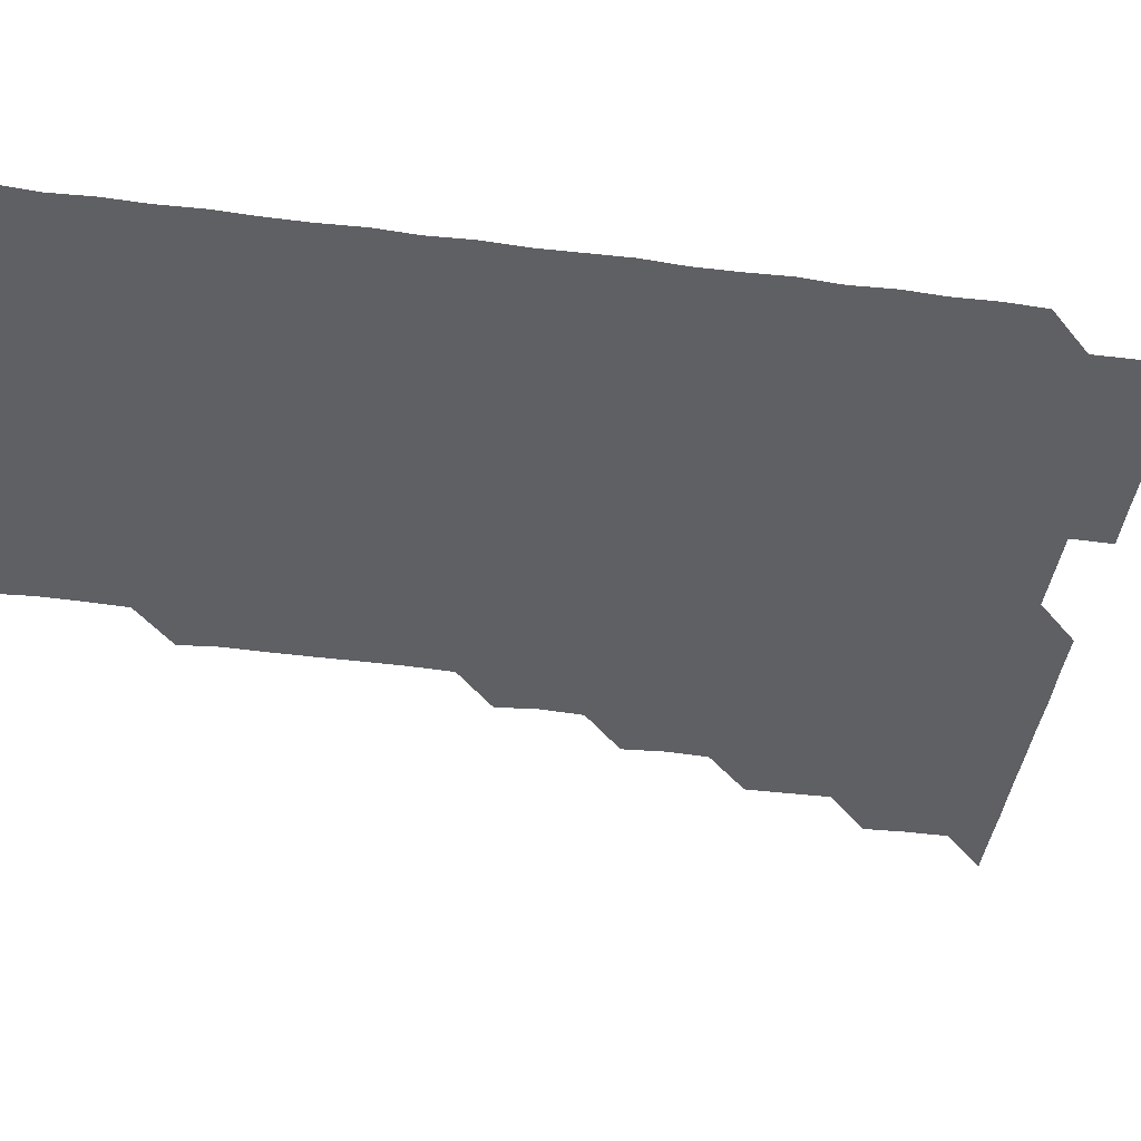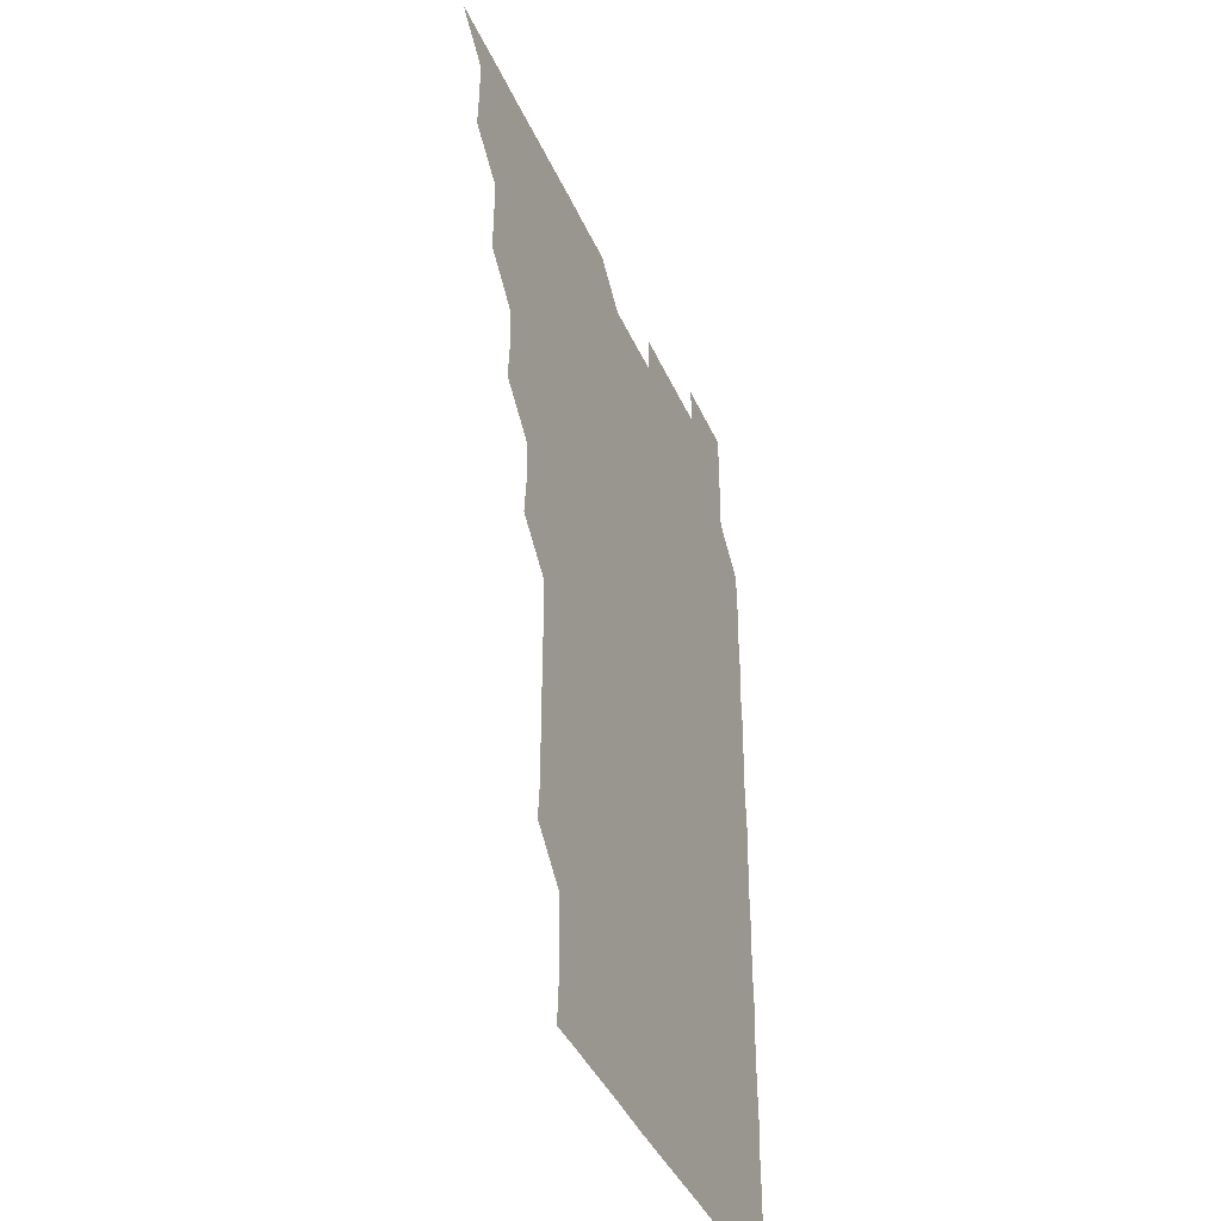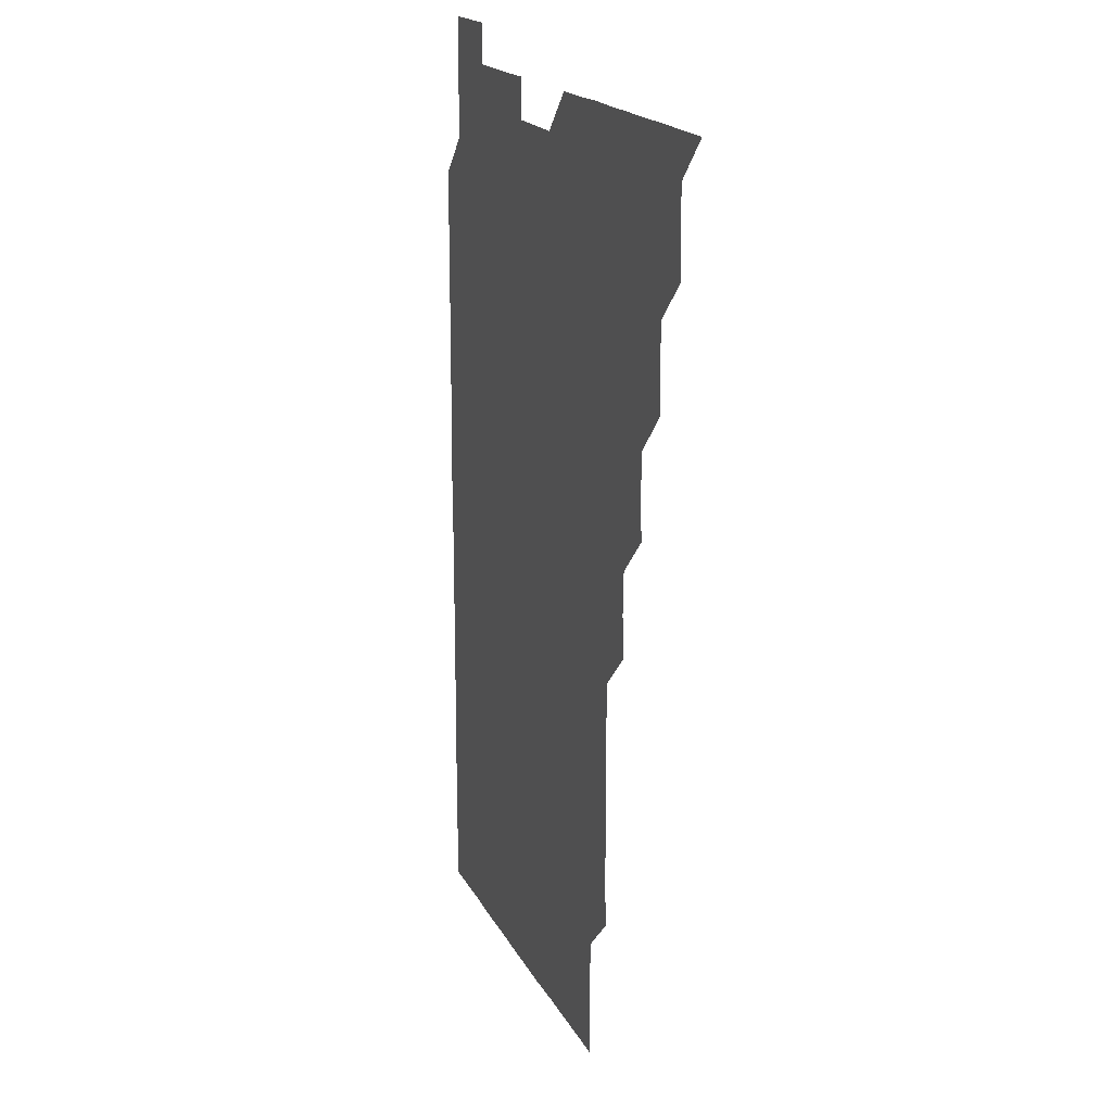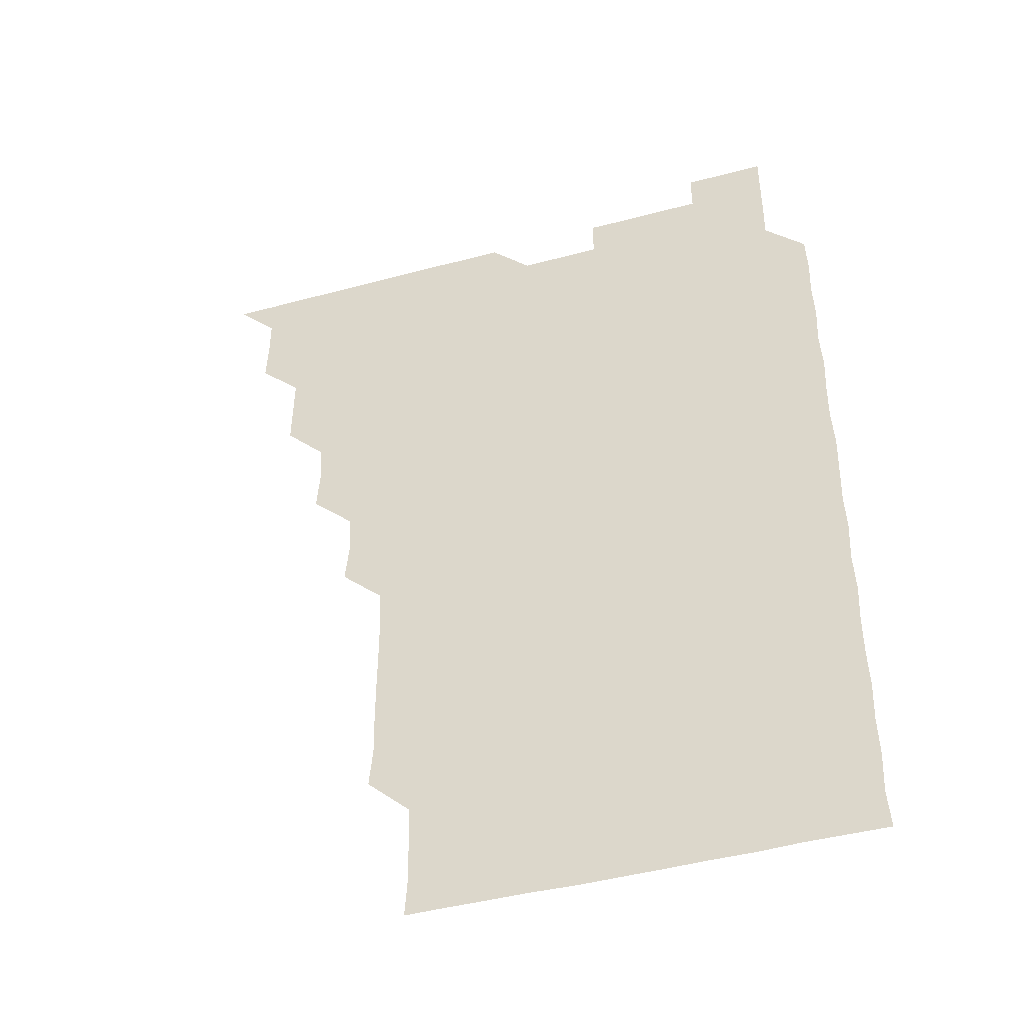
<metadata>
{"format":"obj","ext":"obj","renderer":"f3d","projection":"perspective","resolution":1024,"background":"white","views":[{"elev":-43.8,"azim":81.4,"up":"+Z"},{"elev":-41.2,"azim":-67.4,"up":"+Y"},{"elev":17.6,"azim":-109.3,"up":"+Y"},{"elev":-45.1,"azim":17.3,"up":"+Y"}]}
</metadata>
<code>
v 466 526 0
v 480.6 480.7 0
v 481.2 495.8 0
v 481.1 510.9 0
v 481 526 0
v 495.7 435.7 0
v 495.9 450.5 0
v 496.1 465.9 0
v 496.2 481.2 0
v 496.2 496 0
v 496.1 510.8 0
v 495.9 526.2 0
v 510.5 390.3 0
v 511.4 405.3 0
v 510.8 420.5 0
v 511.5 436.3 0
v 510.9 451.1 0
v 510.6 465.6 0
v 511.3 481.2 0
v 511.2 496 0
v 511.1 510.9 0
v 511 526 0
v 525.4 345.2 0
v 526.7 360 0
v 526 375.6 0
v 526 391.3 0
v 526.4 406.3 0
v 525.9 420.9 0
v 526.1 436.1 0
v 526.2 451.1 0
v 526.1 466.2 0
v 526 481 0
v 526 496 0
v 526 510.9 0
v 526 526.2 0
v 540.4 239.7 0
v 541.7 254.4 0
v 541.4 269.8 0
v 541.4 284.9 0
v 541.5 299.8 0
v 541.5 315.2 0
v 540.9 330.7 0
v 541 346.3 0
v 541 361 0
v 541.2 376.3 0
v 540.9 390.9 0
v 541 406 0
v 541 421 0
v 541.2 436.1 0
v 541 451 0
v 541.3 466.1 0
v 541.1 481 0
v 541 496 0
v 541.1 510.8 0
v 541 526.1 0
v 556 180.7 0
v 556.9 194.9 0
v 556.7 209.4 0
v 556.1 225 0
v 556.6 241.5 0
v 555.9 256 0
v 556.4 271.3 0
v 555.8 285.8 0
v 556.5 301.5 0
v 555.9 315.9 0
v 556.1 331.1 0
v 555.8 345.8 0
v 556.2 361.2 0
v 556.1 376.1 0
v 556.2 391.2 0
v 555.9 405.9 0
v 556.3 421.3 0
v 555.9 436 0
v 556.3 451.2 0
v 556.1 466 0
v 556 481 0
v 556.1 495.9 0
v 556 511 0
v 555.8 526.3 0
v 570 180.8 0
v 571.5 195.9 0
v 571.2 211.1 0
v 571.3 226.6 0
v 571.3 241.5 0
v 571.3 256.5 0
v 571 271.2 0
v 571.1 286.4 0
v 571.3 301.5 0
v 571.1 316 0
v 571.3 331.4 0
v 571.3 346.4 0
v 570.9 360.8 0
v 571 376 0
v 571 391.2 0
v 571.3 406.5 0
v 571.1 421.1 0
v 571 436 0
v 571.1 451.1 0
v 571 466 0
v 571.1 481 0
v 571.1 495.8 0
v 570.9 511.1 0
v 570.9 526 0
v 584.5 180.7 0
v 586.4 196.9 0
v 586.4 211.8 0
v 586.1 226.1 0
v 586.1 241.2 0
v 586 256.4 0
v 586.2 271.2 0
v 586.1 286 0
v 585.9 301.1 0
v 586.3 316.5 0
v 586.1 331.1 0
v 585.9 345.9 0
v 586.1 361.3 0
v 586 376.4 0
v 586.2 390.9 0
v 586.1 406.1 0
v 585.9 420.9 0
v 586 435.9 0
v 586.1 451.1 0
v 586 466 0
v 586 481 0
v 586 496 0
v 585.9 511.1 0
v 585.8 526 0
v 599.7 180.7 0
v 601.3 196.9 0
v 601.2 211.5 0
v 601.2 226.5 0
v 601.1 241.1 0
v 600.9 255.8 0
v 601 271 0
v 601 286.4 0
v 601.1 300.9 0
v 601 316.4 0
v 601 331.1 0
v 601.1 346.3 0
v 601 361.1 0
v 600.8 375.2 0
v 600.9 390.9 0
v 601.1 406.3 0
v 601 421 0
v 601.1 436.3 0
v 601 451 0
v 601 466 0
v 601 481 0
v 601.1 495.8 0
v 600.9 510.9 0
v 615.4 180.2 0
v 615.8 196.7 0
v 616 211.6 0
v 616.1 226.1 0
v 616.1 241.3 0
v 616 256.1 0
v 616.1 271.4 0
v 615.9 285.7 0
v 615.9 301.5 0
v 616.1 316.1 0
v 616 331.2 0
v 616 346.1 0
v 616.1 361.5 0
v 616.1 376.2 0
v 616 391.1 0
v 616 406.3 0
v 616 420.9 0
v 616 436.1 0
v 616 451.1 0
v 616.1 466 0
v 616.1 480.9 0
v 616 496 0
v 616 511 0
v 630.8 180.3 0
v 631 196.2 0
v 630.9 210.9 0
v 630.9 226.4 0
v 631 241.3 0
v 631.1 256.2 0
v 631 271.2 0
v 631.2 286.1 0
v 631 300.5 0
v 630.9 316.5 0
v 631 330.6 0
v 630.9 346.2 0
v 631 361 0
v 631 376.2 0
v 631 391 0
v 631 406.2 0
v 631 421.1 0
v 631 436.1 0
v 631 451.1 0
v 631 466.1 0
v 631 481 0
v 631.1 495.9 0
v 631.1 511.1 0
v 630.9 526.2 0
v 645.8 180.3 0
v 645.9 196.6 0
v 646 211.6 0
v 646.1 226 0
v 645.9 241.1 0
v 646.1 256.2 0
v 645.8 271.2 0
v 646.1 286.8 0
v 646.1 300.9 0
v 645.8 316.4 0
v 646.1 331.2 0
v 646 346 0
v 645.9 361.2 0
v 645.9 376.2 0
v 646 391.1 0
v 645.9 406.1 0
v 646 421.1 0
v 646 436.1 0
v 646 451 0
v 646 466 0
v 646 481 0
v 646 496 0
v 646.1 510.9 0
v 645.9 525.9 0
v 661.4 180.6 0
v 661 196.5 0
v 660.8 211.2 0
v 660.8 226.7 0
v 661.2 240.6 0
v 660.7 256.6 0
v 661.2 270.6 0
v 660.8 286.2 0
v 660.9 301.4 0
v 660.8 316.2 0
v 660.8 331.5 0
v 660.8 346.4 0
v 661.1 360.9 0
v 661 375.9 0
v 661 391 0
v 661.1 405.7 0
v 660.8 421.4 0
v 660.8 436.3 0
v 660.9 451.1 0
v 661 466.1 0
v 661 481 0
v 661 496 0
v 661 510.9 0
v 660.9 526 0
v 676.6 180.4 0
v 675.8 196.5 0
v 675.9 211.1 0
v 676.1 225.8 0
v 675.9 241.3 0
v 675.9 256.1 0
v 676.1 271 0
v 675.6 286.5 0
v 675.7 301.4 0
v 676.3 315.6 0
v 675.8 331.2 0
v 676.2 345.7 0
v 675.8 361.2 0
v 675.8 376.3 0
v 675.9 391.2 0
v 675.7 406.5 0
v 676 421 0
v 676.2 435.8 0
v 675.9 451.2 0
v 675.9 466.1 0
v 676 481 0
v 676 496 0
v 676 511 0
v 676.1 525.9 0
v 676 541.1 0
v 691.9 180.9 0
v 690.7 196.7 0
v 690.9 211.1 0
v 690.7 226.5 0
v 691.1 241 0
v 690.7 256.4 0
v 690.7 271.6 0
v 690.7 286.4 0
v 691.1 300.7 0
v 690.6 316.6 0
v 690.9 331.1 0
v 690.7 346.5 0
v 690.8 361.1 0
v 690.7 376.3 0
v 691 391 0
v 690.9 406.1 0
v 691.1 420.8 0
v 690.7 436.4 0
v 691.1 450.9 0
v 690.9 466.1 0
v 690.8 481.2 0
v 690.9 496 0
v 691 511 0
v 691 525.9 0
v 690.9 541 0
v 707 180.8 0
v 705.6 196.3 0
v 705.6 211.5 0
v 706 226 0
v 705.6 241.7 0
v 705.7 256.2 0
v 705.6 271.4 0
v 705.8 286.4 0
v 705.5 301.4 0
v 705.2 316.7 0
v 705.7 331 0
v 706 346.3 0
v 705 361.7 0
v 706.1 375.6 0
v 705.8 391.2 0
v 705.3 406.6 0
v 705.8 420.9 0
v 705.5 436.4 0
v 705.7 451 0
v 705.7 466.2 0
v 705.5 481.1 0
v 705.8 495.6 0
v 706 511 0
v 706 526 0
v 706 541 0
v 721.3 180.7 0
v 720.3 195.2 0
v 721.1 210 0
v 720.7 225.1 0
v 721.3 239.9 0
v 720.8 254.9 0
v 720.8 269.9 0
v 721.5 284.9 0
v 720.8 299.8 0
v 721.5 315 0
v 721 330.1 0
v 721.4 345.2 0
v 721.8 360.2 0
v 721 375.1 0
v 721.1 390.2 0
v 721.8 405.3 0
v 720.9 420.3 0
v 721.6 435.4 0
v 721 450.4 0
v 721.5 465.4 0
v 720.9 480.4 0
f 4 5 1
f 8 9 2
f 2 9 3
f 9 10 3
f 3 10 4
f 10 11 4
f 4 11 5
f 11 12 5
f 15 16 6
f 6 16 7
f 16 17 7
f 7 17 8
f 17 18 8
f 8 18 9
f 18 19 9
f 9 19 10
f 19 20 10
f 10 20 11
f 20 21 11
f 11 21 12
f 21 22 12
f 25 26 13
f 13 26 14
f 26 27 14
f 14 27 15
f 27 28 15
f 15 28 16
f 28 29 16
f 16 29 17
f 29 30 17
f 17 30 18
f 30 31 18
f 18 31 19
f 31 32 19
f 19 32 20
f 32 33 20
f 20 33 21
f 33 34 21
f 21 34 22
f 34 35 22
f 42 43 23
f 23 43 24
f 43 44 24
f 24 44 25
f 44 45 25
f 25 45 26
f 45 46 26
f 26 46 27
f 46 47 27
f 27 47 28
f 47 48 28
f 28 48 29
f 48 49 29
f 29 49 30
f 49 50 30
f 30 50 31
f 50 51 31
f 31 51 32
f 51 52 32
f 32 52 33
f 52 53 33
f 33 53 34
f 53 54 34
f 34 54 35
f 54 55 35
f 59 60 36
f 36 60 37
f 60 61 37
f 37 61 38
f 61 62 38
f 38 62 39
f 62 63 39
f 39 63 40
f 63 64 40
f 40 64 41
f 64 65 41
f 41 65 42
f 65 66 42
f 42 66 43
f 66 67 43
f 43 67 44
f 67 68 44
f 44 68 45
f 68 69 45
f 45 69 46
f 69 70 46
f 46 70 47
f 70 71 47
f 47 71 48
f 71 72 48
f 48 72 49
f 72 73 49
f 49 73 50
f 73 74 50
f 50 74 51
f 74 75 51
f 51 75 52
f 75 76 52
f 52 76 53
f 76 77 53
f 53 77 54
f 77 78 54
f 54 78 55
f 78 79 55
f 56 80 57
f 80 81 57
f 57 81 58
f 81 82 58
f 58 82 59
f 82 83 59
f 59 83 60
f 83 84 60
f 60 84 61
f 84 85 61
f 61 85 62
f 85 86 62
f 62 86 63
f 86 87 63
f 63 87 64
f 87 88 64
f 64 88 65
f 88 89 65
f 65 89 66
f 89 90 66
f 66 90 67
f 90 91 67
f 67 91 68
f 91 92 68
f 68 92 69
f 92 93 69
f 69 93 70
f 93 94 70
f 70 94 71
f 94 95 71
f 71 95 72
f 95 96 72
f 72 96 73
f 96 97 73
f 73 97 74
f 97 98 74
f 74 98 75
f 98 99 75
f 75 99 76
f 99 100 76
f 76 100 77
f 100 101 77
f 77 101 78
f 101 102 78
f 78 102 79
f 102 103 79
f 80 104 81
f 104 105 81
f 81 105 82
f 105 106 82
f 82 106 83
f 106 107 83
f 83 107 84
f 107 108 84
f 84 108 85
f 108 109 85
f 85 109 86
f 109 110 86
f 86 110 87
f 110 111 87
f 87 111 88
f 111 112 88
f 88 112 89
f 112 113 89
f 89 113 90
f 113 114 90
f 90 114 91
f 114 115 91
f 91 115 92
f 115 116 92
f 92 116 93
f 116 117 93
f 93 117 94
f 117 118 94
f 94 118 95
f 118 119 95
f 95 119 96
f 119 120 96
f 96 120 97
f 120 121 97
f 97 121 98
f 121 122 98
f 98 122 99
f 122 123 99
f 99 123 100
f 123 124 100
f 100 124 101
f 124 125 101
f 101 125 102
f 125 126 102
f 102 126 103
f 126 127 103
f 104 128 105
f 128 129 105
f 105 129 106
f 129 130 106
f 106 130 107
f 130 131 107
f 107 131 108
f 131 132 108
f 108 132 109
f 132 133 109
f 109 133 110
f 133 134 110
f 110 134 111
f 134 135 111
f 111 135 112
f 135 136 112
f 112 136 113
f 136 137 113
f 113 137 114
f 137 138 114
f 114 138 115
f 138 139 115
f 115 139 116
f 139 140 116
f 116 140 117
f 140 141 117
f 117 141 118
f 141 142 118
f 118 142 119
f 142 143 119
f 119 143 120
f 143 144 120
f 120 144 121
f 144 145 121
f 121 145 122
f 145 146 122
f 122 146 123
f 146 147 123
f 123 147 124
f 147 148 124
f 124 148 125
f 148 149 125
f 125 149 126
f 149 150 126
f 126 150 127
f 128 151 129
f 151 152 129
f 129 152 130
f 152 153 130
f 130 153 131
f 153 154 131
f 131 154 132
f 154 155 132
f 132 155 133
f 155 156 133
f 133 156 134
f 156 157 134
f 134 157 135
f 157 158 135
f 135 158 136
f 158 159 136
f 136 159 137
f 159 160 137
f 137 160 138
f 160 161 138
f 138 161 139
f 161 162 139
f 139 162 140
f 162 163 140
f 140 163 141
f 163 164 141
f 141 164 142
f 164 165 142
f 142 165 143
f 165 166 143
f 143 166 144
f 166 167 144
f 144 167 145
f 167 168 145
f 145 168 146
f 168 169 146
f 146 169 147
f 169 170 147
f 147 170 148
f 170 171 148
f 148 171 149
f 171 172 149
f 149 172 150
f 172 173 150
f 151 174 152
f 174 175 152
f 152 175 153
f 175 176 153
f 153 176 154
f 176 177 154
f 154 177 155
f 177 178 155
f 155 178 156
f 178 179 156
f 156 179 157
f 179 180 157
f 157 180 158
f 180 181 158
f 158 181 159
f 181 182 159
f 159 182 160
f 182 183 160
f 160 183 161
f 183 184 161
f 161 184 162
f 184 185 162
f 162 185 163
f 185 186 163
f 163 186 164
f 186 187 164
f 164 187 165
f 187 188 165
f 165 188 166
f 188 189 166
f 166 189 167
f 189 190 167
f 167 190 168
f 190 191 168
f 168 191 169
f 191 192 169
f 169 192 170
f 192 193 170
f 170 193 171
f 193 194 171
f 171 194 172
f 194 195 172
f 172 195 173
f 195 196 173
f 174 198 175
f 198 199 175
f 175 199 176
f 199 200 176
f 176 200 177
f 200 201 177
f 177 201 178
f 201 202 178
f 178 202 179
f 202 203 179
f 179 203 180
f 203 204 180
f 180 204 181
f 204 205 181
f 181 205 182
f 205 206 182
f 182 206 183
f 206 207 183
f 183 207 184
f 207 208 184
f 184 208 185
f 208 209 185
f 185 209 186
f 209 210 186
f 186 210 187
f 210 211 187
f 187 211 188
f 211 212 188
f 188 212 189
f 212 213 189
f 189 213 190
f 213 214 190
f 190 214 191
f 214 215 191
f 191 215 192
f 215 216 192
f 192 216 193
f 216 217 193
f 193 217 194
f 217 218 194
f 194 218 195
f 218 219 195
f 195 219 196
f 219 220 196
f 196 220 197
f 220 221 197
f 198 222 199
f 222 223 199
f 199 223 200
f 223 224 200
f 200 224 201
f 224 225 201
f 201 225 202
f 225 226 202
f 202 226 203
f 226 227 203
f 203 227 204
f 227 228 204
f 204 228 205
f 228 229 205
f 205 229 206
f 229 230 206
f 206 230 207
f 230 231 207
f 207 231 208
f 231 232 208
f 208 232 209
f 232 233 209
f 209 233 210
f 233 234 210
f 210 234 211
f 234 235 211
f 211 235 212
f 235 236 212
f 212 236 213
f 236 237 213
f 213 237 214
f 237 238 214
f 214 238 215
f 238 239 215
f 215 239 216
f 239 240 216
f 216 240 217
f 240 241 217
f 217 241 218
f 241 242 218
f 218 242 219
f 242 243 219
f 219 243 220
f 243 244 220
f 220 244 221
f 244 245 221
f 222 246 223
f 246 247 223
f 223 247 224
f 247 248 224
f 224 248 225
f 248 249 225
f 225 249 226
f 249 250 226
f 226 250 227
f 250 251 227
f 227 251 228
f 251 252 228
f 228 252 229
f 252 253 229
f 229 253 230
f 253 254 230
f 230 254 231
f 254 255 231
f 231 255 232
f 255 256 232
f 232 256 233
f 256 257 233
f 233 257 234
f 257 258 234
f 234 258 235
f 258 259 235
f 235 259 236
f 259 260 236
f 236 260 237
f 260 261 237
f 237 261 238
f 261 262 238
f 238 262 239
f 262 263 239
f 239 263 240
f 263 264 240
f 240 264 241
f 264 265 241
f 241 265 242
f 265 266 242
f 242 266 243
f 266 267 243
f 243 267 244
f 267 268 244
f 244 268 245
f 268 269 245
f 246 271 247
f 271 272 247
f 247 272 248
f 272 273 248
f 248 273 249
f 273 274 249
f 249 274 250
f 274 275 250
f 250 275 251
f 275 276 251
f 251 276 252
f 276 277 252
f 252 277 253
f 277 278 253
f 253 278 254
f 278 279 254
f 254 279 255
f 279 280 255
f 255 280 256
f 280 281 256
f 256 281 257
f 281 282 257
f 257 282 258
f 282 283 258
f 258 283 259
f 283 284 259
f 259 284 260
f 284 285 260
f 260 285 261
f 285 286 261
f 261 286 262
f 286 287 262
f 262 287 263
f 287 288 263
f 263 288 264
f 288 289 264
f 264 289 265
f 289 290 265
f 265 290 266
f 290 291 266
f 266 291 267
f 291 292 267
f 267 292 268
f 292 293 268
f 268 293 269
f 293 294 269
f 269 294 270
f 294 295 270
f 271 296 272
f 296 297 272
f 272 297 273
f 297 298 273
f 273 298 274
f 298 299 274
f 274 299 275
f 299 300 275
f 275 300 276
f 300 301 276
f 276 301 277
f 301 302 277
f 277 302 278
f 302 303 278
f 278 303 279
f 303 304 279
f 279 304 280
f 304 305 280
f 280 305 281
f 305 306 281
f 281 306 282
f 306 307 282
f 282 307 283
f 307 308 283
f 283 308 284
f 308 309 284
f 284 309 285
f 309 310 285
f 285 310 286
f 310 311 286
f 286 311 287
f 311 312 287
f 287 312 288
f 312 313 288
f 288 313 289
f 313 314 289
f 289 314 290
f 314 315 290
f 290 315 291
f 315 316 291
f 291 316 292
f 316 317 292
f 292 317 293
f 317 318 293
f 293 318 294
f 318 319 294
f 294 319 295
f 319 320 295
f 296 321 297
f 321 322 297
f 297 322 298
f 322 323 298
f 298 323 299
f 323 324 299
f 299 324 300
f 324 325 300
f 300 325 301
f 325 326 301
f 301 326 302
f 326 327 302
f 302 327 303
f 327 328 303
f 303 328 304
f 328 329 304
f 304 329 305
f 329 330 305
f 305 330 306
f 330 331 306
f 306 331 307
f 331 332 307
f 307 332 308
f 332 333 308
f 308 333 309
f 333 334 309
f 309 334 310
f 334 335 310
f 310 335 311
f 335 336 311
f 311 336 312
f 336 337 312
f 312 337 313
f 337 338 313
f 313 338 314
f 338 339 314
f 314 339 315
f 339 340 315
f 315 340 316
f 340 341 316
f 316 341 317

</code>
